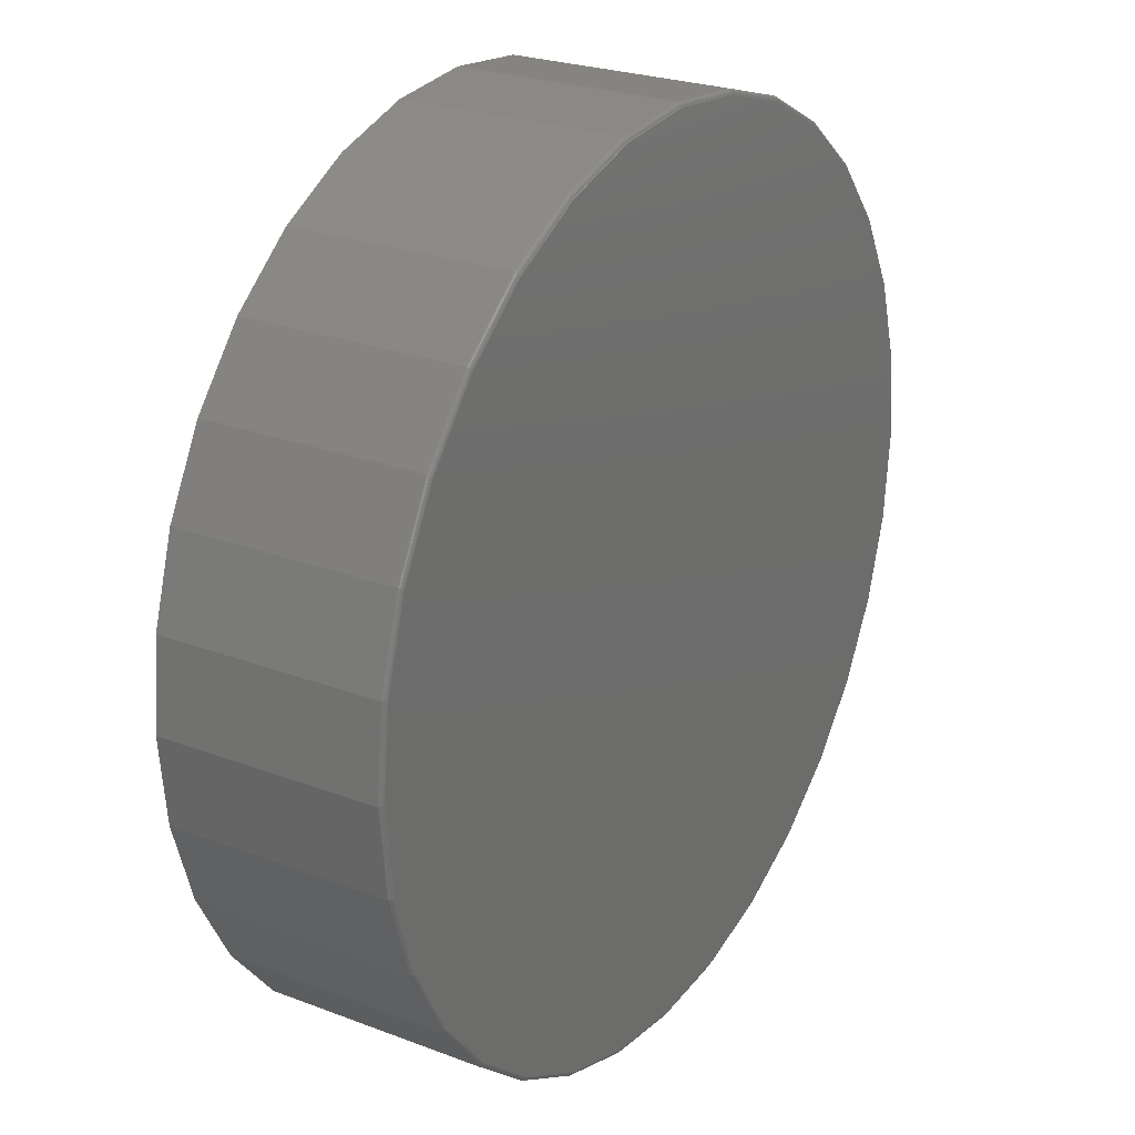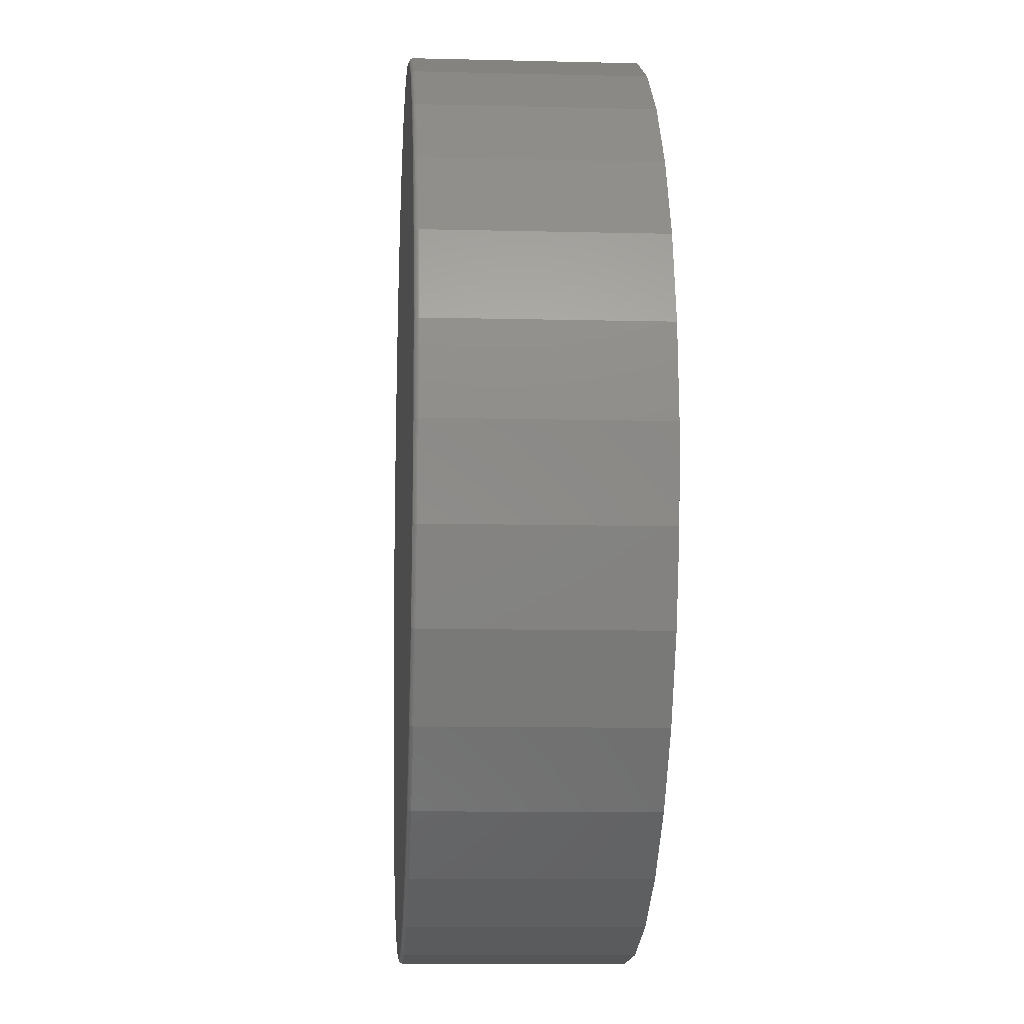
<metadata>
{"format":"stl","ext":"stl","renderer":"f3d","projection":"perspective","resolution":1024,"background":"white","views":[{"elev":24.8,"azim":-58.2,"up":"+Z"},{"elev":-9.9,"azim":86.3,"up":"+Z"}]}
</metadata>
<code>
# stl→obj: 320 verts, 636 faces
v -0.1384 -0.375 0.7357
v 0.1542 -0.375 0.7357
v 0.007895 -0.375 0.7501
v 0.2949 -0.375 0.693
v -0.2791 -0.375 0.693
v 0.4246 -0.375 0.6237
v -0.4088 -0.375 0.6237
v 0.5383 -0.375 0.5304
v -0.5225 -0.375 0.5304
v 0.6316 -0.375 0.4167
v -0.6158 -0.375 0.4167
v 0.7009 -0.375 0.287
v -0.6851 -0.375 0.287
v 0.7436 -0.375 0.1463
v -0.7278 -0.375 0.1463
v 0.758 -0.375 -2.975e-16
v -0.7422 -0.375 -5.962e-16
v 0.7436 -0.375 -0.1463
v -0.7278 -0.375 -0.1463
v 0.7009 -0.375 -0.287
v -0.6851 -0.375 -0.287
v 0.6316 -0.375 -0.4167
v -0.6158 -0.375 -0.4167
v 0.5383 -0.375 -0.5304
v -0.5225 -0.375 -0.5304
v 0.4246 -0.375 -0.6237
v -0.4088 -0.375 -0.6237
v 0.2949 -0.375 -0.693
v -0.2791 -0.375 -0.693
v 0.1542 -0.375 -0.7357
v -0.1384 -0.375 -0.7357
v 0.007895 -0.375 -0.7501
v 0.7658 1.674e-16 -9.282e-17
v 0.7658 -0.3672 -9.516e-16
v 0.7512 1.658e-16 -0.1479
v 0.7512 -0.3672 -0.1479
v 0.7081 1.61e-16 -0.29
v 0.7081 -0.3672 -0.29
v 0.6381 1.532e-16 -0.4211
v 0.6381 -0.3672 -0.4211
v 0.5438 1.428e-16 -0.5359
v 0.5438 -0.3672 -0.5359
v 0.429 1.3e-16 -0.6302
v 0.429 -0.3672 -0.6302
v 0.2979 1.155e-16 -0.7002
v 0.2979 -0.3672 -0.7002
v 0.1558 9.968e-17 -0.7433
v 0.1558 -0.3672 -0.7433
v 0.007895 8.327e-17 -0.7579
v 0.007895 -0.3672 -0.7579
v -0.14 6.685e-17 -0.7433
v -0.14 -0.3672 -0.7433
v -0.2821 5.107e-17 -0.7002
v -0.2821 -0.3672 -0.7002
v -0.4132 3.652e-17 -0.6302
v -0.4132 -0.3672 -0.6302
v -0.528 2.377e-17 -0.5359
v -0.528 -0.3672 -0.5359
v -0.6223 1.33e-17 -0.4211
v -0.6223 -0.3672 -0.4211
v -0.6923 5.529e-18 -0.29
v -0.6923 -0.3672 -0.29
v -0.7354 7.403e-19 -0.1479
v -0.7354 -0.3672 -0.1479
v -0.75 -8.765e-19 9.281e-17
v -0.75 -0.3672 9.281e-17
v -0.7354 7.403e-19 0.1479
v -0.7354 -0.3672 0.1479
v -0.6923 5.529e-18 0.29
v -0.6923 -0.3672 0.29
v -0.6223 1.33e-17 0.4211
v -0.6223 -0.3672 0.4211
v -0.528 2.377e-17 0.5359
v -0.528 -0.3672 0.5359
v -0.4132 3.652e-17 0.6302
v -0.4132 -0.3672 0.6302
v -0.2821 5.107e-17 0.7002
v -0.2821 -0.3672 0.7002
v -0.14 6.685e-17 0.7433
v -0.14 -0.3672 0.7433
v 0.007895 8.327e-17 0.7579
v 0.007895 -0.3672 0.7579
v 0.1558 9.968e-17 0.7433
v 0.1558 -0.3672 0.7433
v 0.2979 1.155e-16 0.7002
v 0.2979 -0.3672 0.7002
v 0.429 1.3e-16 0.6302
v 0.429 -0.3672 0.6302
v 0.5438 1.428e-16 0.5359
v 0.5438 -0.3672 0.5359
v 0.6381 1.532e-16 0.4211
v 0.6381 -0.3672 0.4211
v 0.7081 1.61e-16 0.29
v 0.7081 -0.3672 0.29
v 0.7512 1.658e-16 0.1479
v 0.7512 -0.3672 0.1479
v 0.7595 -0.3748 -4.441e-16
v 0.7451 -0.3748 -0.1466
v 0.761 -0.3744 -3.886e-16
v 0.7465 -0.3744 -0.1469
v 0.7623 -0.3737 -3.886e-16
v 0.7478 -0.3737 -0.1472
v 0.7635 -0.3727 -3.886e-16
v 0.749 -0.3727 -0.1474
v 0.7645 -0.3715 -3.886e-16
v 0.7499 -0.3715 -0.1476
v 0.7652 -0.3702 -3.886e-16
v 0.7506 -0.3702 -0.1477
v 0.7656 -0.3687 -3.886e-16
v 0.7511 -0.3687 -0.1478
v -0.7293 -0.3748 -0.1466
v -0.7437 -0.3748 2.22e-16
v -0.7307 -0.3744 -0.1469
v -0.7452 -0.3744 2.22e-16
v -0.732 -0.3737 -0.1472
v -0.7465 -0.3737 2.776e-16
v -0.7332 -0.3727 -0.1474
v -0.7477 -0.3727 2.776e-16
v -0.7341 -0.3715 -0.1476
v -0.7487 -0.3715 2.22e-16
v -0.7349 -0.3702 -0.1477
v -0.7494 -0.3702 2.776e-16
v -0.7353 -0.3687 -0.1478
v -0.7498 -0.3687 2.22e-16
v -0.6865 -0.3748 -0.2876
v -0.6879 -0.3744 -0.2882
v -0.6891 -0.3737 -0.2887
v -0.6902 -0.3727 -0.2892
v -0.6911 -0.3715 -0.2895
v -0.6918 -0.3702 -0.2898
v -0.6922 -0.3687 -0.29
v -0.617 -0.3748 -0.4176
v -0.6183 -0.3744 -0.4184
v -0.6194 -0.3737 -0.4191
v -0.6204 -0.3727 -0.4198
v -0.6212 -0.3715 -0.4203
v -0.6218 -0.3702 -0.4207
v -0.6221 -0.3687 -0.421
v -0.5236 -0.3748 -0.5315
v -0.5246 -0.3744 -0.5325
v -0.5256 -0.3737 -0.5335
v -0.5264 -0.3727 -0.5343
v -0.5271 -0.3715 -0.535
v -0.5276 -0.3702 -0.5355
v -0.5279 -0.3687 -0.5358
v -0.4097 -0.3748 -0.6249
v -0.4105 -0.3744 -0.6262
v -0.4112 -0.3737 -0.6273
v -0.4119 -0.3727 -0.6283
v -0.4124 -0.3715 -0.6291
v -0.4128 -0.3702 -0.6297
v -0.4131 -0.3687 -0.63
v -0.2797 -0.3748 -0.6944
v -0.2803 -0.3744 -0.6957
v -0.2808 -0.3737 -0.697
v -0.2813 -0.3727 -0.6981
v -0.2816 -0.3715 -0.699
v -0.2819 -0.3702 -0.6997
v -0.2821 -0.3687 -0.7001
v -0.1387 -0.3748 -0.7372
v -0.139 -0.3744 -0.7386
v -0.1393 -0.3737 -0.7399
v -0.1395 -0.3727 -0.7411
v -0.1397 -0.3715 -0.742
v -0.1398 -0.3702 -0.7427
v -0.1399 -0.3687 -0.7432
v 0.007895 -0.3748 -0.7516
v 0.007895 -0.3744 -0.7531
v 0.007895 -0.3737 -0.7544
v 0.007895 -0.3727 -0.7556
v 0.007895 -0.3715 -0.7566
v 0.007895 -0.3702 -0.7573
v 0.007895 -0.3687 -0.7577
v 0.1545 -0.3748 -0.7372
v 0.1548 -0.3744 -0.7386
v 0.1551 -0.3737 -0.7399
v 0.1553 -0.3727 -0.7411
v 0.1555 -0.3715 -0.742
v 0.1556 -0.3702 -0.7427
v 0.1557 -0.3687 -0.7432
v 0.2955 -0.3748 -0.6944
v 0.2961 -0.3744 -0.6957
v 0.2966 -0.3737 -0.697
v 0.2971 -0.3727 -0.6981
v 0.2974 -0.3715 -0.699
v 0.2977 -0.3702 -0.6997
v 0.2979 -0.3687 -0.7001
v 0.4255 -0.3748 -0.6249
v 0.4263 -0.3744 -0.6262
v 0.427 -0.3737 -0.6273
v 0.4277 -0.3727 -0.6283
v 0.4282 -0.3715 -0.6291
v 0.4286 -0.3702 -0.6297
v 0.4289 -0.3687 -0.63
v 0.5394 -0.3748 -0.5315
v 0.5404 -0.3744 -0.5325
v 0.5414 -0.3737 -0.5335
v 0.5422 -0.3727 -0.5343
v 0.5429 -0.3715 -0.535
v 0.5434 -0.3702 -0.5355
v 0.5437 -0.3687 -0.5358
v 0.6328 -0.3748 -0.4176
v 0.6341 -0.3744 -0.4184
v 0.6352 -0.3737 -0.4191
v 0.6362 -0.3727 -0.4198
v 0.637 -0.3715 -0.4203
v 0.6376 -0.3702 -0.4207
v 0.6379 -0.3687 -0.421
v 0.7023 -0.3748 -0.2876
v 0.7036 -0.3744 -0.2882
v 0.7049 -0.3737 -0.2887
v 0.706 -0.3727 -0.2892
v 0.7069 -0.3715 -0.2895
v 0.7075 -0.3702 -0.2898
v 0.708 -0.3687 -0.29
v -0.7293 -0.3748 0.1466
v -0.7307 -0.3744 0.1469
v -0.732 -0.3737 0.1472
v -0.7332 -0.3727 0.1474
v -0.7341 -0.3715 0.1476
v -0.7349 -0.3702 0.1477
v -0.7353 -0.3687 0.1478
v 0.7451 -0.3748 0.1466
v 0.7465 -0.3744 0.1469
v 0.7478 -0.3737 0.1472
v 0.749 -0.3727 0.1474
v 0.7499 -0.3715 0.1476
v 0.7506 -0.3702 0.1477
v 0.7511 -0.3687 0.1478
v 0.7023 -0.3748 0.2876
v 0.7036 -0.3744 0.2882
v 0.7049 -0.3737 0.2887
v 0.706 -0.3727 0.2892
v 0.7069 -0.3715 0.2895
v 0.7075 -0.3702 0.2898
v 0.708 -0.3687 0.29
v 0.6328 -0.3748 0.4176
v 0.6341 -0.3744 0.4184
v 0.6352 -0.3737 0.4191
v 0.6362 -0.3727 0.4198
v 0.637 -0.3715 0.4203
v 0.6376 -0.3702 0.4207
v 0.6379 -0.3687 0.421
v 0.5394 -0.3748 0.5315
v 0.5404 -0.3744 0.5325
v 0.5414 -0.3737 0.5335
v 0.5422 -0.3727 0.5343
v 0.5429 -0.3715 0.535
v 0.5434 -0.3702 0.5355
v 0.5437 -0.3687 0.5358
v 0.4255 -0.3748 0.6249
v 0.4263 -0.3744 0.6262
v 0.427 -0.3737 0.6273
v 0.4277 -0.3727 0.6283
v 0.4282 -0.3715 0.6291
v 0.4286 -0.3702 0.6297
v 0.4289 -0.3687 0.63
v 0.2955 -0.3748 0.6944
v 0.2961 -0.3744 0.6957
v 0.2966 -0.3737 0.697
v 0.2971 -0.3727 0.6981
v 0.2974 -0.3715 0.699
v 0.2977 -0.3702 0.6997
v 0.2979 -0.3687 0.7001
v 0.1545 -0.3748 0.7372
v 0.1548 -0.3744 0.7386
v 0.1551 -0.3737 0.7399
v 0.1553 -0.3727 0.7411
v 0.1555 -0.3715 0.742
v 0.1556 -0.3702 0.7427
v 0.1557 -0.3687 0.7432
v 0.007895 -0.3748 0.7516
v 0.007895 -0.3744 0.7531
v 0.007895 -0.3737 0.7544
v 0.007895 -0.3727 0.7556
v 0.007895 -0.3715 0.7566
v 0.007895 -0.3702 0.7573
v 0.007895 -0.3687 0.7577
v -0.1387 -0.3748 0.7372
v -0.139 -0.3744 0.7386
v -0.1393 -0.3737 0.7399
v -0.1395 -0.3727 0.7411
v -0.1397 -0.3715 0.742
v -0.1398 -0.3702 0.7427
v -0.1399 -0.3687 0.7432
v -0.2797 -0.3748 0.6944
v -0.2803 -0.3744 0.6957
v -0.2808 -0.3737 0.697
v -0.2813 -0.3727 0.6981
v -0.2816 -0.3715 0.699
v -0.2819 -0.3702 0.6997
v -0.2821 -0.3687 0.7001
v -0.4097 -0.3748 0.6249
v -0.4105 -0.3744 0.6262
v -0.4112 -0.3737 0.6273
v -0.4119 -0.3727 0.6283
v -0.4124 -0.3715 0.6291
v -0.4128 -0.3702 0.6297
v -0.4131 -0.3687 0.63
v -0.5236 -0.3748 0.5315
v -0.5246 -0.3744 0.5325
v -0.5256 -0.3737 0.5335
v -0.5264 -0.3727 0.5343
v -0.5271 -0.3715 0.535
v -0.5276 -0.3702 0.5355
v -0.5279 -0.3687 0.5358
v -0.617 -0.3748 0.4176
v -0.6183 -0.3744 0.4184
v -0.6194 -0.3737 0.4191
v -0.6204 -0.3727 0.4198
v -0.6212 -0.3715 0.4203
v -0.6218 -0.3702 0.4207
v -0.6221 -0.3687 0.421
v -0.6865 -0.3748 0.2876
v -0.6879 -0.3744 0.2882
v -0.6891 -0.3737 0.2887
v -0.6902 -0.3727 0.2892
v -0.6911 -0.3715 0.2895
v -0.6918 -0.3702 0.2898
v -0.6922 -0.3687 0.29
f 1 2 3
f 2 1 4
f 4 1 5
f 4 5 6
f 6 5 7
f 6 7 8
f 8 7 9
f 8 9 10
f 10 9 11
f 10 11 12
f 12 11 13
f 12 13 14
f 14 13 15
f 14 15 16
f 16 15 17
f 16 17 18
f 18 17 19
f 18 19 20
f 20 19 21
f 20 21 22
f 22 21 23
f 22 23 24
f 24 23 25
f 24 25 26
f 26 25 27
f 26 27 28
f 28 27 29
f 28 29 30
f 30 29 31
f 30 31 32
f 33 34 35
f 35 34 36
f 35 36 37
f 37 36 38
f 37 38 39
f 39 38 40
f 39 40 41
f 41 40 42
f 41 42 43
f 43 42 44
f 43 44 45
f 45 44 46
f 45 46 47
f 47 46 48
f 47 48 49
f 49 48 50
f 49 50 51
f 51 50 52
f 51 52 53
f 53 52 54
f 53 54 55
f 55 54 56
f 55 56 57
f 57 56 58
f 57 58 59
f 59 58 60
f 59 60 61
f 61 60 62
f 61 62 63
f 63 62 64
f 63 64 65
f 65 64 66
f 65 66 67
f 67 66 68
f 67 68 69
f 69 68 70
f 69 70 71
f 71 70 72
f 71 72 73
f 73 72 74
f 73 74 75
f 75 74 76
f 75 76 77
f 77 76 78
f 77 78 79
f 79 78 80
f 79 80 81
f 81 80 82
f 81 82 83
f 83 82 84
f 83 84 85
f 85 84 86
f 85 86 87
f 87 86 88
f 87 88 89
f 89 88 90
f 89 90 91
f 91 90 92
f 91 92 93
f 93 92 94
f 93 94 95
f 95 94 96
f 95 96 33
f 33 96 34
f 16 18 97
f 97 18 98
f 97 98 99
f 99 98 100
f 99 100 101
f 101 100 102
f 101 102 103
f 103 102 104
f 103 104 105
f 105 104 106
f 105 106 107
f 107 106 108
f 107 108 109
f 109 108 110
f 109 110 34
f 34 110 36
f 19 17 111
f 111 17 112
f 111 112 113
f 113 112 114
f 113 114 115
f 115 114 116
f 115 116 117
f 117 116 118
f 117 118 119
f 119 118 120
f 119 120 121
f 121 120 122
f 121 122 123
f 123 122 124
f 123 124 64
f 64 124 66
f 21 19 125
f 125 19 111
f 125 111 126
f 126 111 113
f 126 113 127
f 127 113 115
f 127 115 128
f 128 115 117
f 128 117 129
f 129 117 119
f 129 119 130
f 130 119 121
f 130 121 131
f 131 121 123
f 131 123 62
f 62 123 64
f 23 21 132
f 132 21 125
f 132 125 133
f 133 125 126
f 133 126 134
f 134 126 127
f 134 127 135
f 135 127 128
f 135 128 136
f 136 128 129
f 136 129 137
f 137 129 130
f 137 130 138
f 138 130 131
f 138 131 60
f 60 131 62
f 25 23 139
f 139 23 132
f 139 132 140
f 140 132 133
f 140 133 141
f 141 133 134
f 141 134 142
f 142 134 135
f 142 135 143
f 143 135 136
f 143 136 144
f 144 136 137
f 144 137 145
f 145 137 138
f 145 138 58
f 58 138 60
f 27 25 146
f 146 25 139
f 146 139 147
f 147 139 140
f 147 140 148
f 148 140 141
f 148 141 149
f 149 141 142
f 149 142 150
f 150 142 143
f 150 143 151
f 151 143 144
f 151 144 152
f 152 144 145
f 152 145 56
f 56 145 58
f 29 27 153
f 153 27 146
f 153 146 154
f 154 146 147
f 154 147 155
f 155 147 148
f 155 148 156
f 156 148 149
f 156 149 157
f 157 149 150
f 157 150 158
f 158 150 151
f 158 151 159
f 159 151 152
f 159 152 54
f 54 152 56
f 31 29 160
f 160 29 153
f 160 153 161
f 161 153 154
f 161 154 162
f 162 154 155
f 162 155 163
f 163 155 156
f 163 156 164
f 164 156 157
f 164 157 165
f 165 157 158
f 165 158 166
f 166 158 159
f 166 159 52
f 52 159 54
f 32 31 167
f 167 31 160
f 167 160 168
f 168 160 161
f 168 161 169
f 169 161 162
f 169 162 170
f 170 162 163
f 170 163 171
f 171 163 164
f 171 164 172
f 172 164 165
f 172 165 173
f 173 165 166
f 173 166 50
f 50 166 52
f 30 32 174
f 174 32 167
f 174 167 175
f 175 167 168
f 175 168 176
f 176 168 169
f 176 169 177
f 177 169 170
f 177 170 178
f 178 170 171
f 178 171 179
f 179 171 172
f 179 172 180
f 180 172 173
f 180 173 48
f 48 173 50
f 28 30 181
f 181 30 174
f 181 174 182
f 182 174 175
f 182 175 183
f 183 175 176
f 183 176 184
f 184 176 177
f 184 177 185
f 185 177 178
f 185 178 186
f 186 178 179
f 186 179 187
f 187 179 180
f 187 180 46
f 46 180 48
f 26 28 188
f 188 28 181
f 188 181 189
f 189 181 182
f 189 182 190
f 190 182 183
f 190 183 191
f 191 183 184
f 191 184 192
f 192 184 185
f 192 185 193
f 193 185 186
f 193 186 194
f 194 186 187
f 194 187 44
f 44 187 46
f 24 26 195
f 195 26 188
f 195 188 196
f 196 188 189
f 196 189 197
f 197 189 190
f 197 190 198
f 198 190 191
f 198 191 199
f 199 191 192
f 199 192 200
f 200 192 193
f 200 193 201
f 201 193 194
f 201 194 42
f 42 194 44
f 22 24 202
f 202 24 195
f 202 195 203
f 203 195 196
f 203 196 204
f 204 196 197
f 204 197 205
f 205 197 198
f 205 198 206
f 206 198 199
f 206 199 207
f 207 199 200
f 207 200 208
f 208 200 201
f 208 201 40
f 40 201 42
f 20 22 209
f 209 22 202
f 209 202 210
f 210 202 203
f 210 203 211
f 211 203 204
f 211 204 212
f 212 204 205
f 212 205 213
f 213 205 206
f 213 206 214
f 214 206 207
f 214 207 215
f 215 207 208
f 215 208 38
f 38 208 40
f 18 20 98
f 98 20 209
f 98 209 100
f 100 209 210
f 100 210 102
f 102 210 211
f 102 211 104
f 104 211 212
f 104 212 106
f 106 212 213
f 106 213 108
f 108 213 214
f 108 214 110
f 110 214 215
f 110 215 36
f 36 215 38
f 17 15 112
f 112 15 216
f 112 216 114
f 114 216 217
f 114 217 116
f 116 217 218
f 116 218 118
f 118 218 219
f 118 219 120
f 120 219 220
f 120 220 122
f 122 220 221
f 122 221 124
f 124 221 222
f 124 222 66
f 66 222 68
f 14 16 223
f 223 16 97
f 223 97 224
f 224 97 99
f 224 99 225
f 225 99 101
f 225 101 226
f 226 101 103
f 226 103 227
f 227 103 105
f 227 105 228
f 228 105 107
f 228 107 229
f 229 107 109
f 229 109 96
f 96 109 34
f 12 14 230
f 230 14 223
f 230 223 231
f 231 223 224
f 231 224 232
f 232 224 225
f 232 225 233
f 233 225 226
f 233 226 234
f 234 226 227
f 234 227 235
f 235 227 228
f 235 228 236
f 236 228 229
f 236 229 94
f 94 229 96
f 10 12 237
f 237 12 230
f 237 230 238
f 238 230 231
f 238 231 239
f 239 231 232
f 239 232 240
f 240 232 233
f 240 233 241
f 241 233 234
f 241 234 242
f 242 234 235
f 242 235 243
f 243 235 236
f 243 236 92
f 92 236 94
f 8 10 244
f 244 10 237
f 244 237 245
f 245 237 238
f 245 238 246
f 246 238 239
f 246 239 247
f 247 239 240
f 247 240 248
f 248 240 241
f 248 241 249
f 249 241 242
f 249 242 250
f 250 242 243
f 250 243 90
f 90 243 92
f 6 8 251
f 251 8 244
f 251 244 252
f 252 244 245
f 252 245 253
f 253 245 246
f 253 246 254
f 254 246 247
f 254 247 255
f 255 247 248
f 255 248 256
f 256 248 249
f 256 249 257
f 257 249 250
f 257 250 88
f 88 250 90
f 4 6 258
f 258 6 251
f 258 251 259
f 259 251 252
f 259 252 260
f 260 252 253
f 260 253 261
f 261 253 254
f 261 254 262
f 262 254 255
f 262 255 263
f 263 255 256
f 263 256 264
f 264 256 257
f 264 257 86
f 86 257 88
f 2 4 265
f 265 4 258
f 265 258 266
f 266 258 259
f 266 259 267
f 267 259 260
f 267 260 268
f 268 260 261
f 268 261 269
f 269 261 262
f 269 262 270
f 270 262 263
f 270 263 271
f 271 263 264
f 271 264 84
f 84 264 86
f 3 2 272
f 272 2 265
f 272 265 273
f 273 265 266
f 273 266 274
f 274 266 267
f 274 267 275
f 275 267 268
f 275 268 276
f 276 268 269
f 276 269 277
f 277 269 270
f 277 270 278
f 278 270 271
f 278 271 82
f 82 271 84
f 1 3 279
f 279 3 272
f 279 272 280
f 280 272 273
f 280 273 281
f 281 273 274
f 281 274 282
f 282 274 275
f 282 275 283
f 283 275 276
f 283 276 284
f 284 276 277
f 284 277 285
f 285 277 278
f 285 278 80
f 80 278 82
f 5 1 286
f 286 1 279
f 286 279 287
f 287 279 280
f 287 280 288
f 288 280 281
f 288 281 289
f 289 281 282
f 289 282 290
f 290 282 283
f 290 283 291
f 291 283 284
f 291 284 292
f 292 284 285
f 292 285 78
f 78 285 80
f 7 5 293
f 293 5 286
f 293 286 294
f 294 286 287
f 294 287 295
f 295 287 288
f 295 288 296
f 296 288 289
f 296 289 297
f 297 289 290
f 297 290 298
f 298 290 291
f 298 291 299
f 299 291 292
f 299 292 76
f 76 292 78
f 9 7 300
f 300 7 293
f 300 293 301
f 301 293 294
f 301 294 302
f 302 294 295
f 302 295 303
f 303 295 296
f 303 296 304
f 304 296 297
f 304 297 305
f 305 297 298
f 305 298 306
f 306 298 299
f 306 299 74
f 74 299 76
f 11 9 307
f 307 9 300
f 307 300 308
f 308 300 301
f 308 301 309
f 309 301 302
f 309 302 310
f 310 302 303
f 310 303 311
f 311 303 304
f 311 304 312
f 312 304 305
f 312 305 313
f 313 305 306
f 313 306 72
f 72 306 74
f 13 11 314
f 314 11 307
f 314 307 315
f 315 307 308
f 315 308 316
f 316 308 309
f 316 309 317
f 317 309 310
f 317 310 318
f 318 310 311
f 318 311 319
f 319 311 312
f 319 312 320
f 320 312 313
f 320 313 70
f 70 313 72
f 15 13 216
f 216 13 314
f 216 314 217
f 217 314 315
f 217 315 218
f 218 315 316
f 218 316 219
f 219 316 317
f 219 317 220
f 220 317 318
f 220 318 221
f 221 318 319
f 221 319 222
f 222 319 320
f 222 320 68
f 68 320 70
f 81 83 79
f 49 51 47
f 47 51 53
f 47 53 45
f 45 53 55
f 45 55 43
f 43 55 57
f 43 57 41
f 41 57 59
f 41 59 39
f 39 59 61
f 39 61 37
f 37 61 63
f 37 63 35
f 35 63 65
f 35 65 33
f 33 65 67
f 33 67 95
f 95 67 69
f 95 69 93
f 93 69 71
f 93 71 91
f 91 71 73
f 91 73 89
f 89 73 75
f 89 75 87
f 87 75 77
f 87 77 85
f 85 77 79
f 85 79 83

</code>
